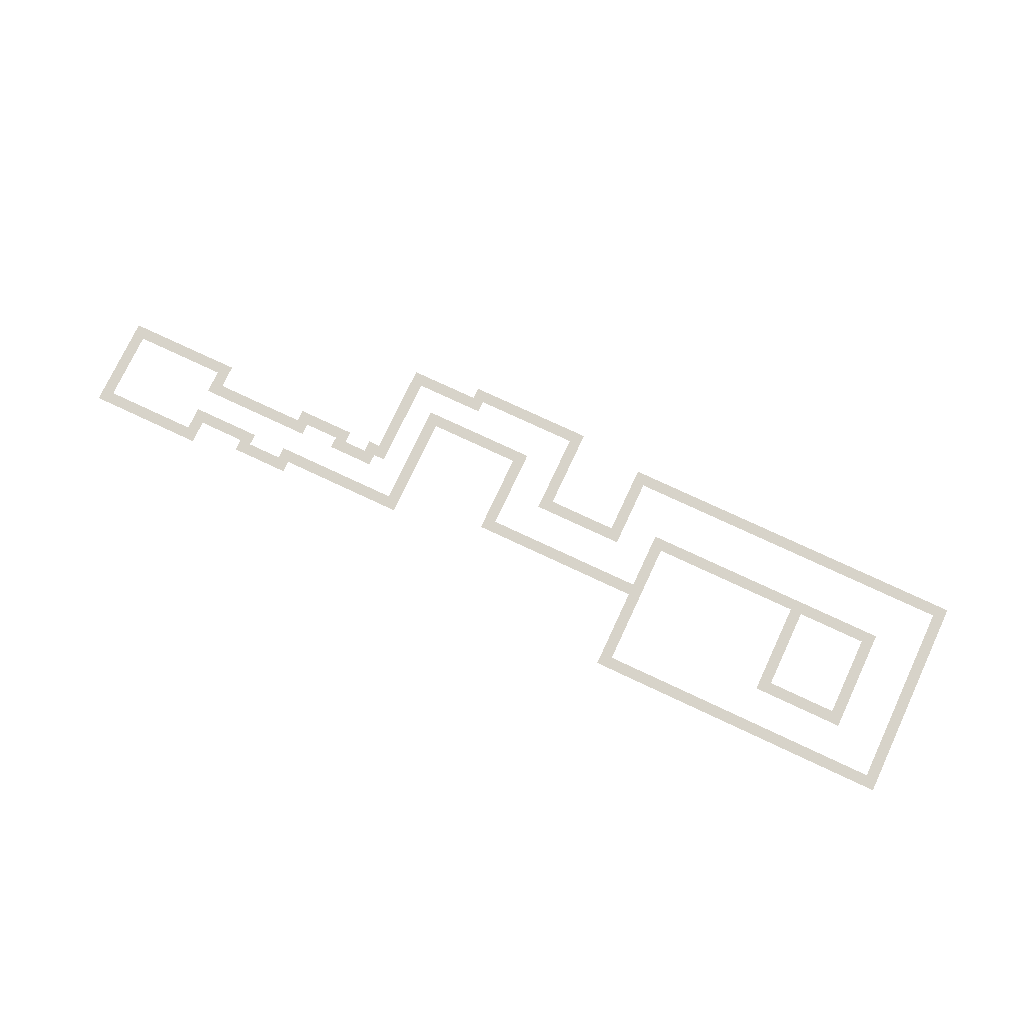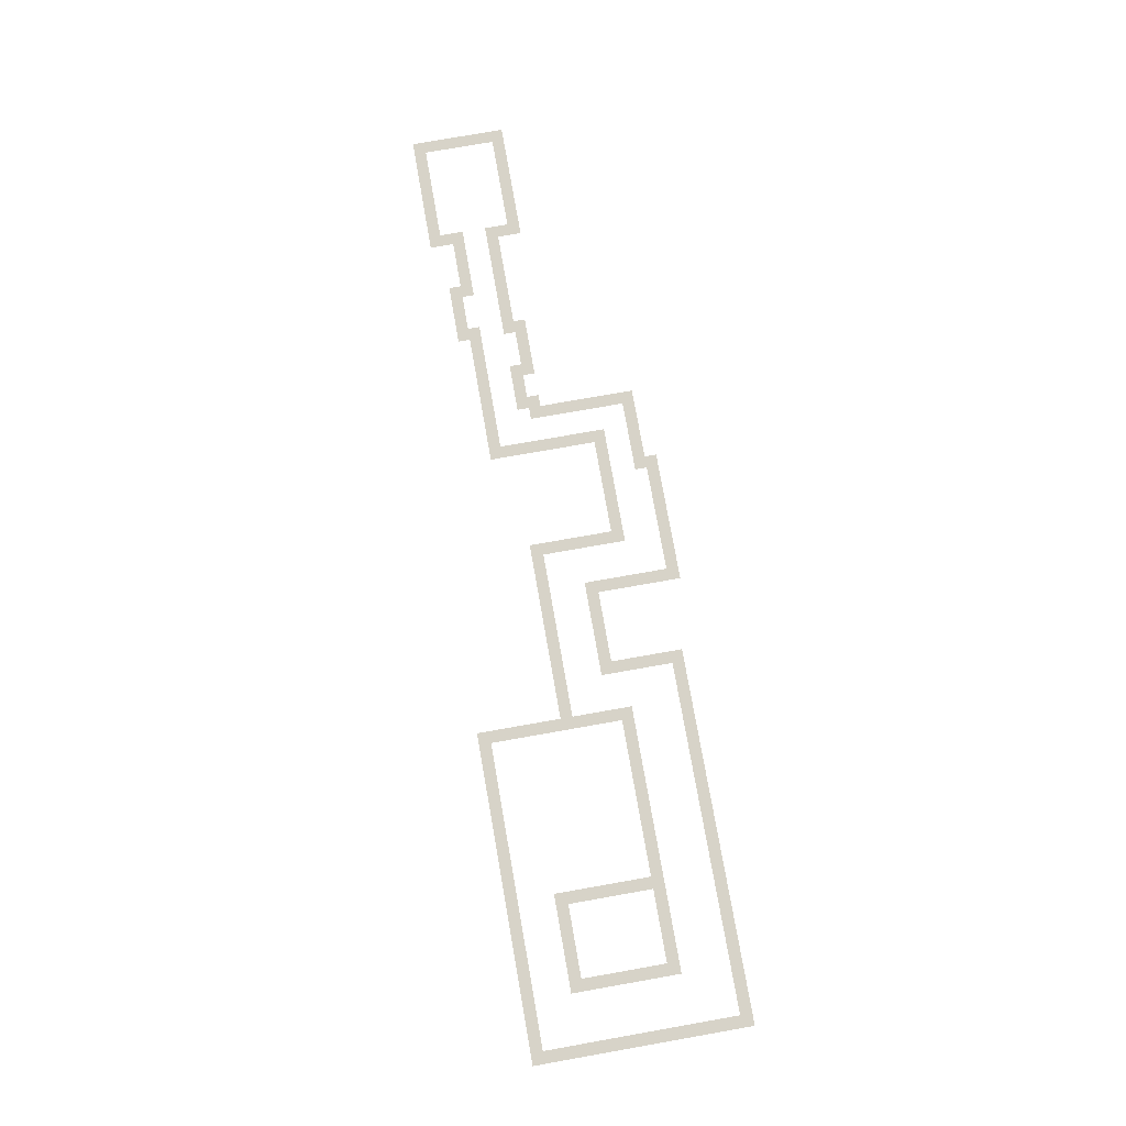
<metadata>
{"format":"obj","ext":"obj","renderer":"f3d","projection":"perspective","resolution":1024,"background":"white","views":[{"elev":76.1,"azim":25.1,"up":"+Z"},{"elev":76.9,"azim":80.0,"up":"+Z"}]}
</metadata>
<code>
v -4736 -128 0
v -4864 -128 0
v -4864 0 0
v -4736 0 0
v -4992 -128 0
v -4992 0 0
v -5120 -128 0
v -5120 0 0
v -5248 -128 0
v -5248 0 0
v -5376 -128 0
v -5376 0 0
v -5504 -128 0
v -5504 0 0
v -5632 -128 0
v -5632 0 0
v -5760 -128 0
v -5760 0 0
v -5888 -128 0
v -5888 0 0
v -6016 -128 0
v -6016 0 0
v -6144 -128 0
v -6144 0 0
v 0 -256 0
v -128 -256 0
v -128 -128 0
v 0 -128 0
v -256 -256 0
v -256 -128 0
v -384 -256 0
v -384 -128 0
v -512 -256 0
v -512 -128 0
v -640 -256 0
v -640 -128 0
v -768 -256 0
v -768 -128 0
v -896 -256 0
v -896 -128 0
v -1024 -256 0
v -1024 -128 0
v -1152 -256 0
v -1152 -128 0
v -1280 -256 0
v -1280 -128 0
v -1408 -256 0
v -1408 -128 0
v -1536 -256 0
v -1536 -128 0
v -1664 -256 0
v -1664 -128 0
v -1792 -256 0
v -1792 -128 0
v -1920 -256 0
v -1920 -128 0
v -2048 -256 0
v -2048 -128 0
v -2176 -256 0
v -2176 -128 0
v -2304 -256 0
v -2304 -128 0
v -2432 -256 0
v -2432 -128 0
v -2560 -256 0
v -2560 -128 0
v -2688 -256 0
v -2688 -128 0
v -2816 -256 0
v -2816 -128 0
v -2944 -256 0
v -2944 -128 0
v -3072 -256 0
v -3072 -128 0
v -3200 -256 0
v -3200 -128 0
v -3328 -256 0
v -3328 -128 0
v -3456 -256 0
v -3456 -128 0
v -3584 -256 0
v -3584 -128 0
v -3712 -256 0
v -3712 -128 0
v -3840 -256 0
v -3840 -128 0
v -3968 -256 0
v -3968 -128 0
v -4736 -256 0
v -4864 -256 0
v -6016 -256 0
v -6144 -256 0
v -6272 -256 0
v -6272 -128 0
v -6400 -256 0
v -6400 -128 0
v -6528 -256 0
v -6528 -128 0
v -6656 -256 0
v -6656 -128 0
v -6784 -256 0
v -6784 -128 0
v -6912 -256 0
v -6912 -128 0
v 0 -384 0
v -128 -384 0
v -3840 -384 0
v -3968 -384 0
v -4736 -384 0
v -4864 -384 0
v -6784 -384 0
v -6912 -384 0
v 0 -512 0
v -128 -512 0
v -3840 -512 0
v -3968 -512 0
v -4736 -512 0
v -4864 -512 0
v -6784 -512 0
v -6912 -512 0
v 0 -640 0
v -128 -640 0
v -3840 -640 0
v -3968 -640 0
v -4736 -640 0
v -4864 -640 0
v -5248 -640 0
v -5376 -640 0
v -5376 -512 0
v -5248 -512 0
v -5504 -640 0
v -5504 -512 0
v -5632 -640 0
v -5632 -512 0
v -5760 -640 0
v -5760 -512 0
v -5888 -640 0
v -5888 -512 0
v -6016 -640 0
v -6016 -512 0
v -6144 -640 0
v -6144 -512 0
v -6272 -640 0
v -6272 -512 0
v -6400 -640 0
v -6400 -512 0
v -6528 -640 0
v -6528 -512 0
v -6784 -640 0
v -6912 -640 0
v 0 -768 0
v -128 -768 0
v -3840 -768 0
v -3968 -768 0
v -4736 -768 0
v -4864 -768 0
v -5248 -768 0
v -5376 -768 0
v -6400 -768 0
v -6528 -768 0
v -6784 -768 0
v -6912 -768 0
v 0 -896 0
v -128 -896 0
v -640 -896 0
v -768 -896 0
v -768 -768 0
v -640 -768 0
v -896 -896 0
v -896 -768 0
v -1024 -896 0
v -1024 -768 0
v -1152 -896 0
v -1152 -768 0
v -1280 -896 0
v -1280 -768 0
v -1408 -896 0
v -1408 -768 0
v -1536 -896 0
v -1536 -768 0
v -1664 -896 0
v -1664 -768 0
v -1792 -896 0
v -1792 -768 0
v -1920 -896 0
v -1920 -768 0
v -2048 -896 0
v -2048 -768 0
v -2176 -896 0
v -2176 -768 0
v -2304 -896 0
v -2304 -768 0
v -2432 -896 0
v -2432 -768 0
v -2560 -896 0
v -2560 -768 0
v -2688 -896 0
v -2688 -768 0
v -2816 -896 0
v -2816 -768 0
v -2944 -896 0
v -2944 -768 0
v -3072 -896 0
v -3072 -768 0
v -3200 -896 0
v -3200 -768 0
v -3328 -896 0
v -3328 -768 0
v -3456 -896 0
v -3456 -768 0
v -3840 -896 0
v -3968 -896 0
v -4736 -896 0
v -4864 -896 0
v -5248 -896 0
v -5376 -896 0
v -6400 -896 0
v -6528 -896 0
v -6784 -896 0
v -6912 -896 0
v 0 -1024 0
v -128 -1024 0
v -640 -1024 0
v -768 -1024 0
v -1536 -1024 0
v -1664 -1024 0
v -3328 -1024 0
v -3456 -1024 0
v -3840 -1024 0
v -3968 -1024 0
v -4096 -1024 0
v -4096 -896 0
v -4224 -1024 0
v -4224 -896 0
v -4352 -1024 0
v -4352 -896 0
v -4480 -1024 0
v -4480 -896 0
v -4608 -1024 0
v -4608 -896 0
v -4736 -1024 0
v -4864 -1024 0
v -5248 -1024 0
v -5376 -1024 0
v -6400 -1024 0
v -6528 -1024 0
v -6784 -1024 0
v -6912 -1024 0
v 0 -1152 0
v -128 -1152 0
v -640 -1152 0
v -768 -1152 0
v -1536 -1152 0
v -1664 -1152 0
v -3328 -1152 0
v -3456 -1152 0
v -5248 -1152 0
v -5376 -1152 0
v -6400 -1152 0
v -6528 -1152 0
v -6784 -1152 0
v -6912 -1152 0
v -8960 -1152 0
v -9088 -1152 0
v -9088 -1024 0
v -8960 -1024 0
v -9216 -1152 0
v -9216 -1024 0
v -9344 -1152 0
v -9344 -1024 0
v -9472 -1152 0
v -9472 -1024 0
v -9600 -1152 0
v -9600 -1024 0
v -9728 -1152 0
v -9728 -1024 0
v -9856 -1152 0
v -9856 -1024 0
v -9984 -1152 0
v -9984 -1024 0
v -10112 -1152 0
v -10112 -1024 0
v -10240 -1152 0
v -10240 -1024 0
v 0 -1280 0
v -128 -1280 0
v -640 -1280 0
v -768 -1280 0
v -1536 -1280 0
v -1664 -1280 0
v -3328 -1280 0
v -3456 -1280 0
v -5248 -1280 0
v -5376 -1280 0
v -6400 -1280 0
v -6528 -1280 0
v -6784 -1280 0
v -6912 -1280 0
v -7040 -1280 0
v -7040 -1152 0
v -7296 -1280 0
v -7424 -1280 0
v -7424 -1152 0
v -7296 -1152 0
v -7552 -1280 0
v -7552 -1152 0
v -7680 -1280 0
v -7680 -1152 0
v -7808 -1280 0
v -7808 -1152 0
v -7936 -1280 0
v -7936 -1152 0
v -8960 -1280 0
v -9088 -1280 0
v -10112 -1280 0
v -10240 -1280 0
v 0 -1408 0
v -128 -1408 0
v -640 -1408 0
v -768 -1408 0
v -1536 -1408 0
v -1664 -1408 0
v -3328 -1408 0
v -3456 -1408 0
v -5248 -1408 0
v -5376 -1408 0
v -6400 -1408 0
v -6528 -1408 0
v -6912 -1408 0
v -7040 -1408 0
v -7168 -1408 0
v -7168 -1280 0
v -7296 -1408 0
v -7424 -1408 0
v -7808 -1408 0
v -7936 -1408 0
v -8064 -1408 0
v -8064 -1280 0
v -8192 -1408 0
v -8192 -1280 0
v -8320 -1408 0
v -8320 -1280 0
v -8448 -1408 0
v -8448 -1280 0
v -8576 -1408 0
v -8576 -1280 0
v -8704 -1408 0
v -8704 -1280 0
v -8832 -1408 0
v -8832 -1280 0
v -8960 -1408 0
v -9088 -1408 0
v -10112 -1408 0
v -10240 -1408 0
v 0 -1536 0
v -128 -1536 0
v -640 -1536 0
v -768 -1536 0
v -1536 -1536 0
v -1664 -1536 0
v -3328 -1536 0
v -3456 -1536 0
v -3584 -1536 0
v -3584 -1408 0
v -3712 -1536 0
v -3712 -1408 0
v -3840 -1536 0
v -3840 -1408 0
v -3968 -1536 0
v -3968 -1408 0
v -4096 -1536 0
v -4096 -1408 0
v -4224 -1536 0
v -4224 -1408 0
v -4352 -1536 0
v -4352 -1408 0
v -4480 -1536 0
v -4480 -1408 0
v -4608 -1536 0
v -4608 -1408 0
v -4736 -1536 0
v -4736 -1408 0
v -4864 -1536 0
v -4864 -1408 0
v -4992 -1536 0
v -4992 -1408 0
v -5120 -1536 0
v -5120 -1408 0
v -5248 -1536 0
v -5376 -1536 0
v -6400 -1536 0
v -6528 -1536 0
v -10112 -1536 0
v -10240 -1536 0
v 0 -1664 0
v -128 -1664 0
v -640 -1664 0
v -768 -1664 0
v -1536 -1664 0
v -1664 -1664 0
v -3328 -1664 0
v -3456 -1664 0
v -6400 -1664 0
v -6528 -1664 0
v -10112 -1664 0
v -10240 -1664 0
v 0 -1792 0
v -128 -1792 0
v -640 -1792 0
v -768 -1792 0
v -1536 -1792 0
v -1664 -1792 0
v -3328 -1792 0
v -3456 -1792 0
v -6400 -1792 0
v -6528 -1792 0
v -6656 -1792 0
v -6656 -1664 0
v -6784 -1792 0
v -6784 -1664 0
v -6912 -1792 0
v -6912 -1664 0
v -7040 -1792 0
v -7040 -1664 0
v -7168 -1792 0
v -7168 -1664 0
v -7296 -1792 0
v -7296 -1664 0
v -7424 -1792 0
v -7424 -1664 0
v -7552 -1792 0
v -7552 -1664 0
v -7680 -1792 0
v -7680 -1664 0
v -7808 -1792 0
v -7808 -1664 0
v -7936 -1792 0
v -7936 -1664 0
v -8320 -1792 0
v -8448 -1792 0
v -8448 -1664 0
v -8320 -1664 0
v -8576 -1792 0
v -8576 -1664 0
v -8704 -1792 0
v -8704 -1664 0
v -8832 -1792 0
v -8832 -1664 0
v -8960 -1792 0
v -8960 -1664 0
v -9088 -1792 0
v -9088 -1664 0
v -10112 -1792 0
v -10240 -1792 0
v 0 -1920 0
v -128 -1920 0
v -640 -1920 0
v -768 -1920 0
v -896 -1920 0
v -896 -1792 0
v -1024 -1920 0
v -1024 -1792 0
v -1152 -1920 0
v -1152 -1792 0
v -1280 -1920 0
v -1280 -1792 0
v -1408 -1920 0
v -1408 -1792 0
v -1536 -1920 0
v -1664 -1920 0
v -3328 -1920 0
v -3456 -1920 0
v -7808 -1920 0
v -7936 -1920 0
v -8064 -1920 0
v -8064 -1792 0
v -8192 -1920 0
v -8192 -1792 0
v -8320 -1920 0
v -8448 -1920 0
v -8960 -1920 0
v -9088 -1920 0
v -10112 -1920 0
v -10240 -1920 0
v 0 -2048 0
v -128 -2048 0
v -3328 -2048 0
v -3456 -2048 0
v -8960 -2048 0
v -9088 -2048 0
v -9216 -2048 0
v -9216 -1920 0
v -9344 -2048 0
v -9344 -1920 0
v -9472 -2048 0
v -9472 -1920 0
v -9600 -2048 0
v -9600 -1920 0
v -9728 -2048 0
v -9728 -1920 0
v -9856 -2048 0
v -9856 -1920 0
v -9984 -2048 0
v -9984 -1920 0
v -10112 -2048 0
v -10240 -2048 0
v 0 -2176 0
v -128 -2176 0
v -3328 -2176 0
v -3456 -2176 0
v 0 -2304 0
v -128 -2304 0
v -3328 -2304 0
v -3456 -2304 0
v 0 -2432 0
v -128 -2432 0
v -256 -2432 0
v -256 -2304 0
v -384 -2432 0
v -384 -2304 0
v -512 -2432 0
v -512 -2304 0
v -640 -2432 0
v -640 -2304 0
v -768 -2432 0
v -768 -2304 0
v -896 -2432 0
v -896 -2304 0
v -1024 -2432 0
v -1024 -2304 0
v -1152 -2432 0
v -1152 -2304 0
v -1280 -2432 0
v -1280 -2304 0
v -1408 -2432 0
v -1408 -2304 0
v -1536 -2432 0
v -1536 -2304 0
v -1664 -2432 0
v -1664 -2304 0
v -1792 -2432 0
v -1792 -2304 0
v -1920 -2432 0
v -1920 -2304 0
v -2048 -2432 0
v -2048 -2304 0
v -2176 -2432 0
v -2176 -2304 0
v -2304 -2432 0
v -2304 -2304 0
v -2432 -2432 0
v -2432 -2304 0
v -2560 -2432 0
v -2560 -2304 0
v -2688 -2432 0
v -2688 -2304 0
v -2816 -2432 0
v -2816 -2304 0
v -2944 -2432 0
v -2944 -2304 0
v -3072 -2432 0
v -3072 -2304 0
v -3200 -2432 0
v -3200 -2304 0
v -3328 -2432 0
v -3456 -2432 0
g mesh_[00]_[00]
f 1 2 3 4
f 2 5 6 3
f 5 7 8 6
f 7 9 10 8
f 9 11 12 10
f 11 13 14 12
f 13 15 16 14
f 15 17 18 16
f 17 19 20 18
f 19 21 22 20
f 21 23 24 22
f 25 26 27 28
f 26 29 30 27
f 29 31 32 30
f 31 33 34 32
f 33 35 36 34
f 35 37 38 36
f 37 39 40 38
f 39 41 42 40
f 41 43 44 42
f 43 45 46 44
f 45 47 48 46
f 47 49 50 48
f 49 51 52 50
f 51 53 54 52
f 53 55 56 54
f 55 57 58 56
f 57 59 60 58
f 59 61 62 60
f 61 63 64 62
f 63 65 66 64
f 65 67 68 66
f 67 69 70 68
f 69 71 72 70
f 71 73 74 72
f 73 75 76 74
f 75 77 78 76
f 77 79 80 78
f 79 81 82 80
f 81 83 84 82
f 83 85 86 84
f 85 87 88 86
f 89 90 2 1
f 91 92 23 21
f 92 93 94 23
f 93 95 96 94
f 95 97 98 96
f 97 99 100 98
f 99 101 102 100
f 101 103 104 102
f 105 106 26 25
f 107 108 87 85
f 109 110 90 89
f 111 112 103 101
f 113 114 106 105
f 115 116 108 107
f 117 118 110 109
f 119 120 112 111
f 121 122 114 113
f 123 124 116 115
f 125 126 118 117
f 127 128 129 130
f 128 131 132 129
f 131 133 134 132
f 133 135 136 134
f 135 137 138 136
f 137 139 140 138
f 139 141 142 140
f 141 143 144 142
f 143 145 146 144
f 145 147 148 146
f 149 150 120 119
f 151 152 122 121
f 153 154 124 123
f 155 156 126 125
f 157 158 128 127
f 159 160 147 145
f 161 162 150 149
f 163 164 152 151
f 165 166 167 168
f 166 169 170 167
f 169 171 172 170
f 171 173 174 172
f 173 175 176 174
f 175 177 178 176
f 177 179 180 178
f 179 181 182 180
f 181 183 184 182
f 183 185 186 184
f 185 187 188 186
f 187 189 190 188
f 189 191 192 190
f 191 193 194 192
f 193 195 196 194
f 195 197 198 196
f 197 199 200 198
f 199 201 202 200
f 201 203 204 202
f 203 205 206 204
f 205 207 208 206
f 207 209 210 208
f 211 212 154 153
f 213 214 156 155
f 215 216 158 157
f 217 218 160 159
f 219 220 162 161
f 221 222 164 163
f 223 224 166 165
f 225 226 181 179
f 227 228 209 207
f 229 230 212 211
f 230 231 232 212
f 231 233 234 232
f 233 235 236 234
f 235 237 238 236
f 237 239 240 238
f 239 241 213 240
f 241 242 214 213
f 243 244 216 215
f 245 246 218 217
f 247 248 220 219
f 249 250 222 221
f 251 252 224 223
f 253 254 226 225
f 255 256 228 227
f 257 258 244 243
f 259 260 246 245
f 261 262 248 247
f 263 264 265 266
f 264 267 268 265
f 267 269 270 268
f 269 271 272 270
f 271 273 274 272
f 273 275 276 274
f 275 277 278 276
f 277 279 280 278
f 279 281 282 280
f 281 283 284 282
f 285 286 250 249
f 287 288 252 251
f 289 290 254 253
f 291 292 256 255
f 293 294 258 257
f 295 296 260 259
f 297 298 262 261
f 298 299 300 262
f 301 302 303 304
f 302 305 306 303
f 305 307 308 306
f 307 309 310 308
f 309 311 312 310
f 313 314 264 263
f 315 316 283 281
f 317 318 286 285
f 319 320 288 287
f 321 322 290 289
f 323 324 292 291
f 325 326 294 293
f 327 328 296 295
f 329 330 299 298
f 330 331 332 299
f 331 333 301 332
f 333 334 302 301
f 335 336 311 309
f 336 337 338 311
f 337 339 340 338
f 339 341 342 340
f 341 343 344 342
f 343 345 346 344
f 345 347 348 346
f 347 349 350 348
f 349 351 313 350
f 351 352 314 313
f 353 354 316 315
f 355 356 318 317
f 357 358 320 319
f 359 360 322 321
f 361 362 324 323
f 362 363 364 324
f 363 365 366 364
f 365 367 368 366
f 367 369 370 368
f 369 371 372 370
f 371 373 374 372
f 373 375 376 374
f 375 377 378 376
f 377 379 380 378
f 379 381 382 380
f 381 383 384 382
f 383 385 386 384
f 385 387 388 386
f 387 389 325 388
f 389 390 326 325
f 391 392 328 327
f 393 394 354 353
f 395 396 356 355
f 397 398 358 357
f 399 400 360 359
f 401 402 362 361
f 403 404 392 391
f 405 406 394 393
f 407 408 396 395
f 409 410 398 397
f 411 412 400 399
f 413 414 402 401
f 415 416 404 403
f 416 417 418 404
f 417 419 420 418
f 419 421 422 420
f 421 423 424 422
f 423 425 426 424
f 425 427 428 426
f 427 429 430 428
f 429 431 432 430
f 431 433 434 432
f 433 435 436 434
f 435 437 438 436
f 439 440 441 442
f 440 443 444 441
f 443 445 446 444
f 445 447 448 446
f 447 449 450 448
f 449 451 452 450
f 453 454 406 405
f 455 456 408 407
f 457 458 410 409
f 458 459 460 410
f 459 461 462 460
f 461 463 464 462
f 463 465 466 464
f 465 467 468 466
f 467 469 411 468
f 469 470 412 411
f 471 472 414 413
f 473 474 437 435
f 474 475 476 437
f 475 477 478 476
f 477 479 439 478
f 479 480 440 439
f 481 482 451 449
f 483 484 454 453
f 485 486 456 455
f 487 488 472 471
f 489 490 482 481
f 490 491 492 482
f 491 493 494 492
f 493 495 496 494
f 495 497 498 496
f 497 499 500 498
f 499 501 502 500
f 501 503 504 502
f 503 505 483 504
f 505 506 484 483
f 507 508 486 485
f 509 510 488 487
f 511 512 508 507
f 513 514 510 509
f 515 516 512 511
f 516 517 518 512
f 517 519 520 518
f 519 521 522 520
f 521 523 524 522
f 523 525 526 524
f 525 527 528 526
f 527 529 530 528
f 529 531 532 530
f 531 533 534 532
f 533 535 536 534
f 535 537 538 536
f 537 539 540 538
f 539 541 542 540
f 541 543 544 542
f 543 545 546 544
f 545 547 548 546
f 547 549 550 548
f 549 551 552 550
f 551 553 554 552
f 553 555 556 554
f 555 557 558 556
f 557 559 560 558
f 559 561 562 560
f 561 563 564 562
f 563 565 513 564
f 565 566 514 513

</code>
